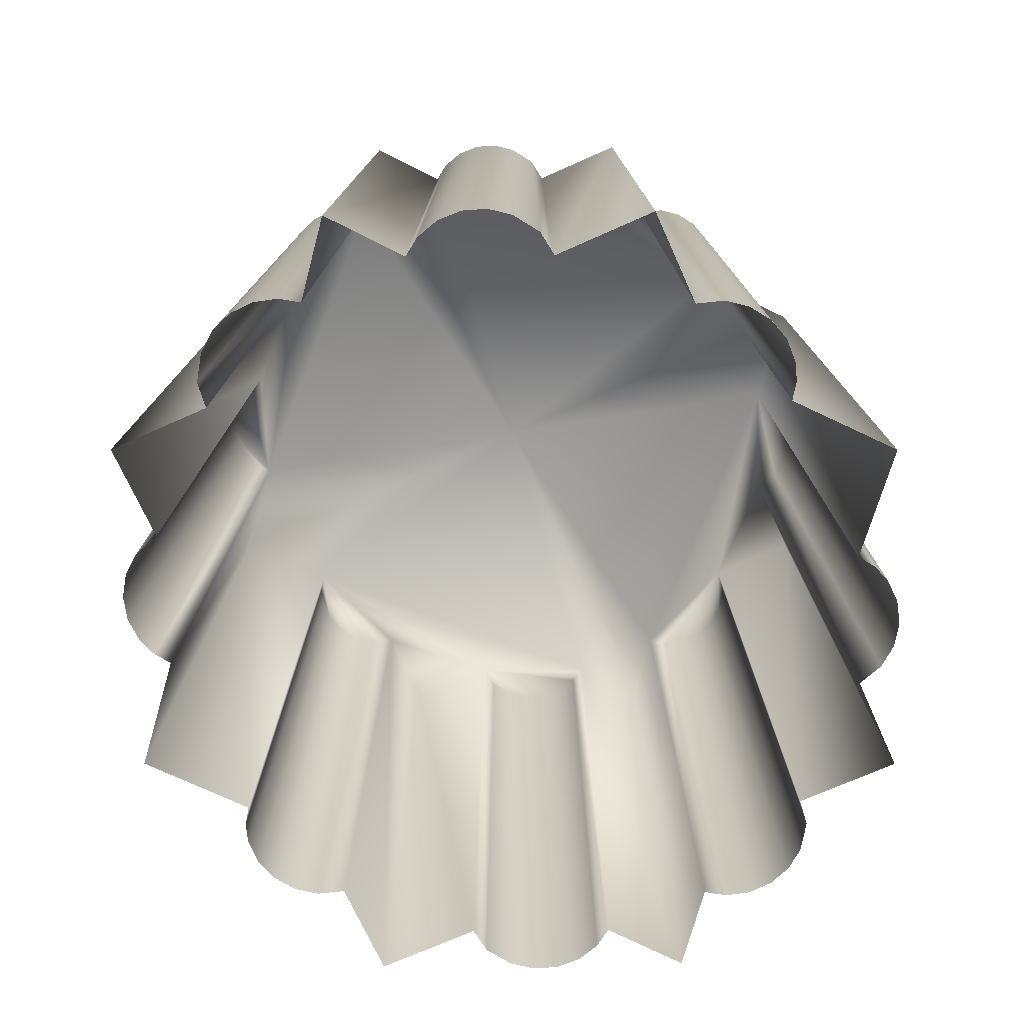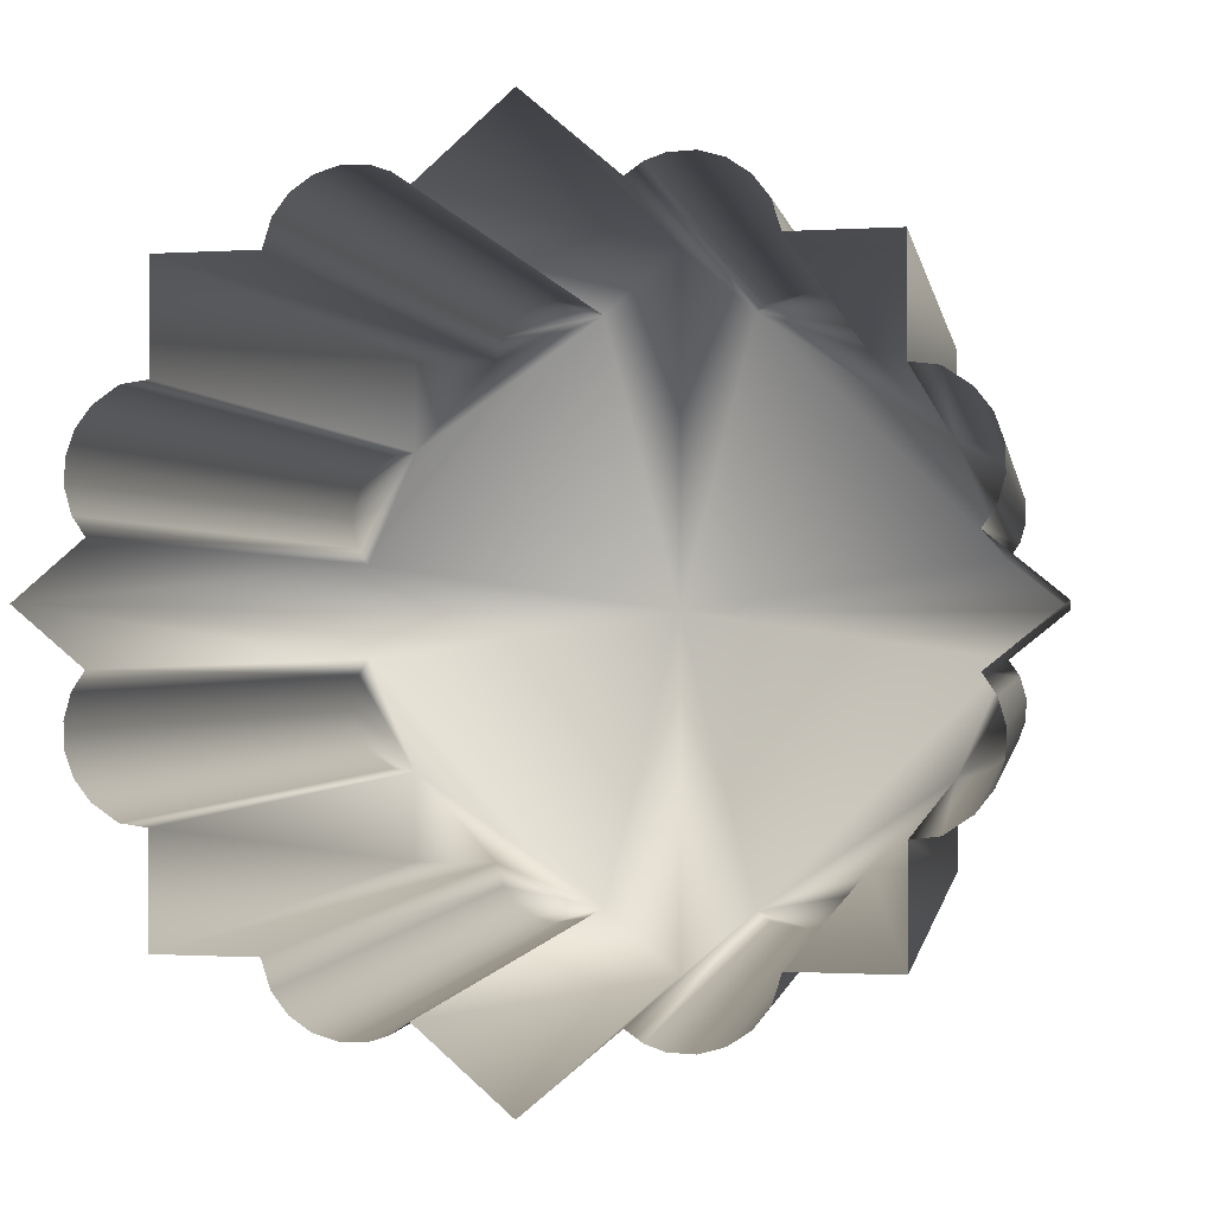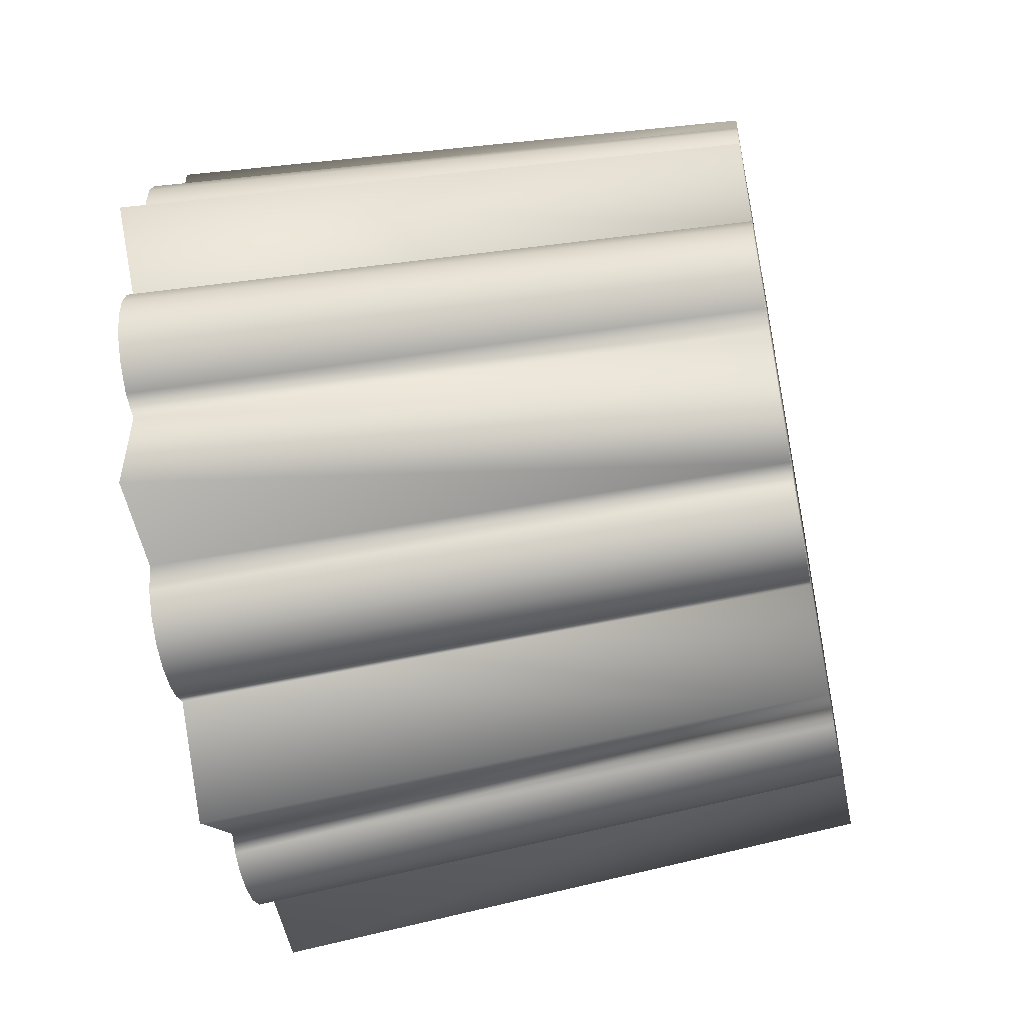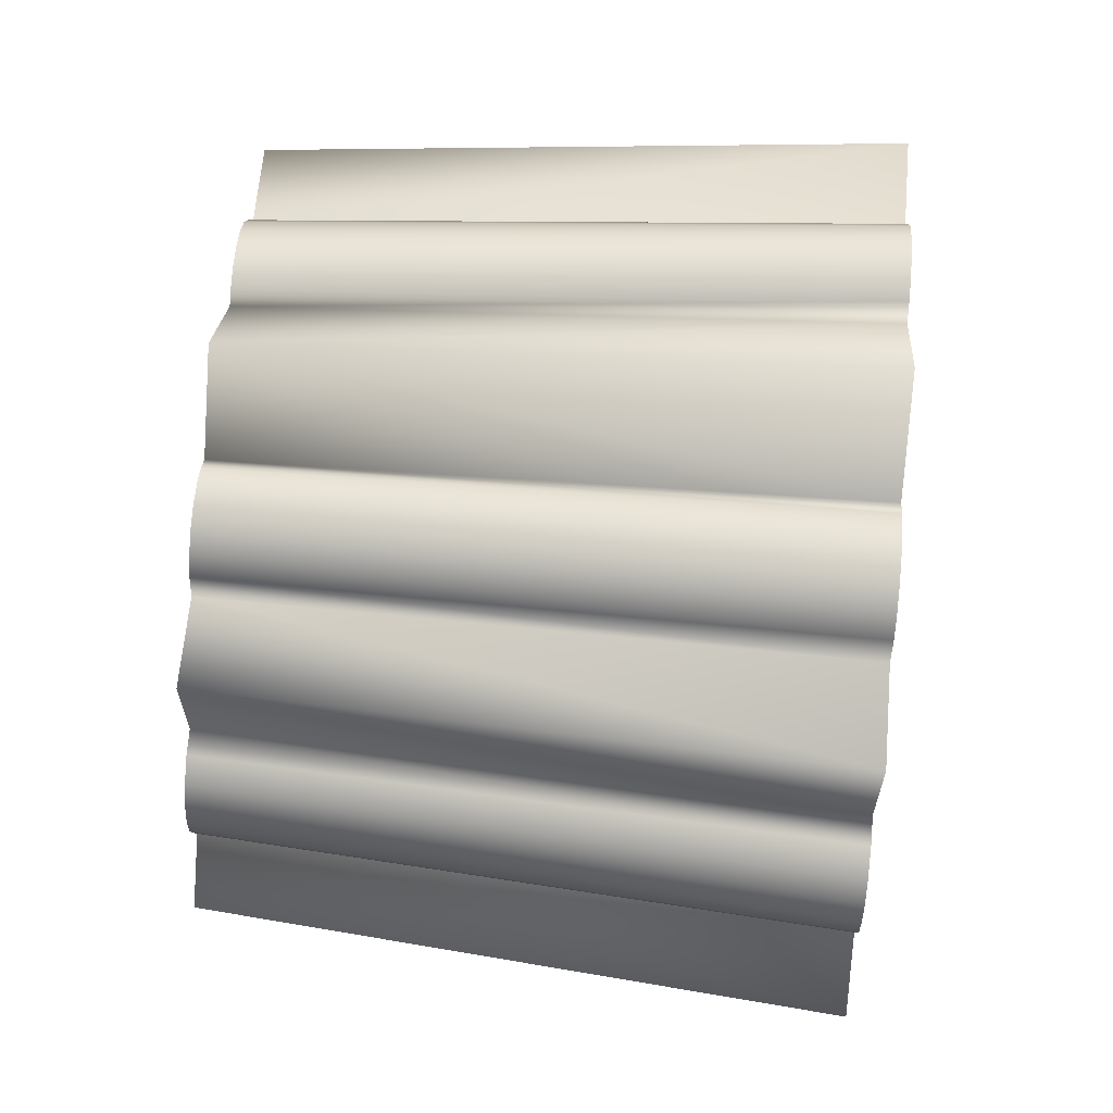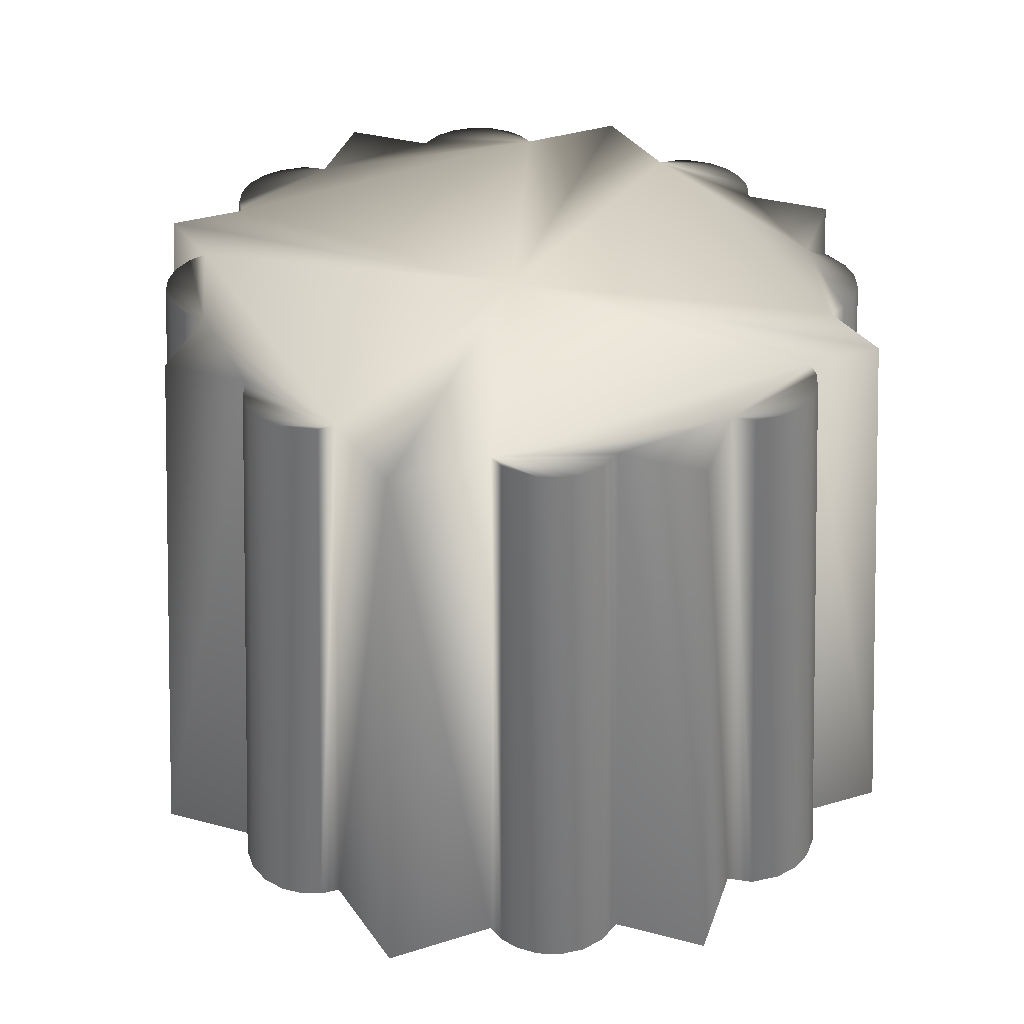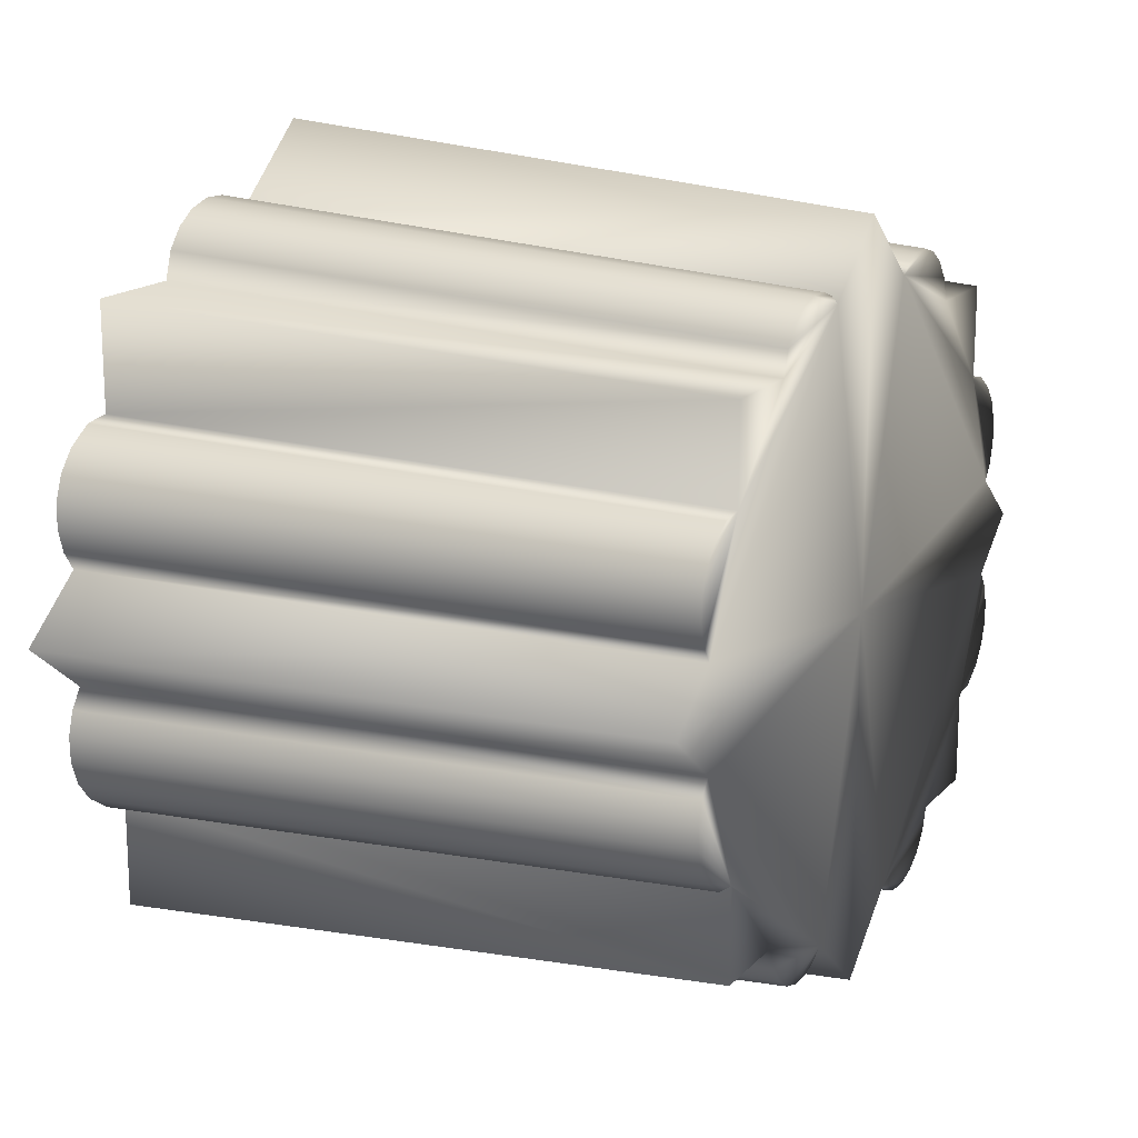
<metadata>
{"format":"obj","ext":"obj","renderer":"f3d","projection":"perspective","resolution":1024,"background":"white","views":[{"elev":-70.9,"azim":-65.9,"up":"+Y"},{"elev":-0.8,"azim":14.0,"up":"+Z"},{"elev":-53.4,"azim":101.5,"up":"+Z"},{"elev":63.9,"azim":-85.0,"up":"+Z"},{"elev":37.5,"azim":-161.5,"up":"+Y"},{"elev":16.5,"azim":117.9,"up":"+Z"}]}
</metadata>
<code>
v -102.9 358.5 -11.91
v -103.5 358.5 -12.3
v -104.2 358.5 -12.52
v -105 358.5 -12.55
v -105.9 358.5 -12.31
v -106.6 358.5 -11.83
v -107.1 358.5 -11.14
v -107.4 358.5 -10.2
v -110.9 358.5 -10.2
v -110.9 358.5 -6.527
v -111.8 358.5 -6.406
v -112.7 358.5 -5.808
v -113.2 358.5 -5.121
v -113.5 358.5 -4.301
v -113.6 358.5 -3.429
v -113.3 358.5 -2.59
v -112.9 358.5 -1.939
v -103.3 334.5 -13.48
v -104 334.5 -13.93
v -104.7 334.5 -14.18
v -105.7 334.5 -14.21
v -106.7 334.5 -13.94
v -107.5 334.5 -13.39
v -108.4 334.5 -11.55
v -112.4 334.5 -11.55
v -112.4 334.5 -7.391
v -113.4 334.5 -7.254
v -114.4 334.5 -6.577
v -114.6 334.5 -2.196
v -96.68 358.5 -11.91
v -96.1 358.5 -12.3
v -95.45 358.5 -12.52
v -94.58 358.5 -12.55
v -93.74 358.5 -12.31
v -93.02 358.5 -11.83
v -92.48 358.5 -11.14
v -92.18 358.5 -10.2
v -88.71 358.5 -10.2
v -88.71 358.5 -6.527
v -87.78 358.5 -6.406
v -86.89 358.5 -5.808
v -86.35 358.5 -5.121
v -86.06 358.5 -4.301
v -86.03 358.5 -3.429
v -86.27 358.5 -2.59
v -86.71 358.5 -1.939
v -92.12 334.5 -13.39
v -91.51 334.5 -12.61
v -91.17 334.5 -11.55
v -87.25 334.5 -11.55
v -87.25 334.5 -7.391
v -85.19 334.5 -6.577
v -84.58 334.5 -5.798
v -84.24 334.5 -4.87
v -84.21 334.5 -3.883
v -84.48 334.5 -2.934
v -84.98 334.5 -2.196
v -99.8 358.5 14.56
v -102.9 358.5 11.91
v -103.5 358.5 12.3
v -104.2 358.5 12.52
v -105 358.5 12.55
v -105.9 358.5 12.31
v -106.6 358.5 11.83
v -107.1 358.5 11.14
v -107.4 358.5 10.2
v -110.9 358.5 10.2
v -110.9 358.5 6.527
v -111.8 358.5 6.406
v -112.7 358.5 5.808
v -113.2 358.5 5.121
v -113.5 358.5 4.301
v -113.6 358.5 3.429
v -113.3 358.5 2.59
v -112.9 358.5 1.939
v -99.8 334.5 16.49
v -107.5 334.5 13.39
v -108.1 334.5 12.61
v -108.4 334.5 11.55
v -112.4 334.5 11.55
v -112.4 334.5 7.391
v -114.4 334.5 6.577
v -115 334.5 5.798
v -115.4 334.5 4.87
v -115.4 334.5 3.883
v -115.1 334.5 2.934
v -114.6 334.5 2.196
v -96.68 358.5 11.91
v -96.1 358.5 12.3
v -95.45 358.5 12.52
v -94.58 358.5 12.55
v -93.74 358.5 12.31
v -93.02 358.5 11.83
v -92.48 358.5 11.14
v -92.18 358.5 10.2
v -88.71 358.5 10.2
v -88.71 358.5 6.527
v -87.78 358.5 6.406
v -86.89 358.5 5.808
v -86.35 358.5 5.121
v -86.06 358.5 4.301
v -86.03 358.5 3.429
v -86.27 358.5 2.59
v -86.71 358.5 1.939
v -96.26 334.5 13.48
v -95.62 334.5 13.93
v -94.88 334.5 14.18
v -93.89 334.5 14.21
v -92.94 334.5 13.94
v -92.12 334.5 13.39
v -91.17 334.5 11.55
v -87.25 334.5 11.55
v -87.25 334.5 7.391
v -86.19 334.5 7.254
v -85.19 334.5 6.577
v -84.98 334.5 2.196
v -108.1 334.5 -12.61
v -115 334.5 -5.798
v -115.4 334.5 -4.87
v -115.4 334.5 -3.883
v -115.1 334.5 -2.934
v -96.26 334.5 -13.48
v -95.62 334.5 -13.93
v -94.88 334.5 -14.18
v -93.89 334.5 -14.21
v -92.94 334.5 -13.94
v -86.19 334.5 -7.254
v -103.3 334.5 13.48
v -104 334.5 13.93
v -104.7 334.5 14.18
v -105.7 334.5 14.21
v -106.7 334.5 13.94
v -113.4 334.5 7.254
v -91.51 334.5 12.61
v -84.58 334.5 5.798
v -84.24 334.5 4.87
v -84.21 334.5 3.883
v -84.48 334.5 2.934
v -99.8 358.5 -14.56
v -99.8 334.5 -16.49
v -115.3 358.5 9.958e-08
v -99.8 358.5 9.958e-08
v -84.31 358.5 9.958e-08
v -117.3 334.5 9.958e-08
v -82.26 334.5 9.958e-08
g mmGroup0
f 8 9 10
f 1 8 10
f 1 10 17
f 1 17 142
f 139 1 142
f 30 139 142
f 46 30 142
f 143 46 142
f 143 142 104
f 145 143 104
f 145 104 116
f 116 104 103
f 116 103 138
f 138 103 102
f 138 102 137
f 137 102 101
f 137 101 136
f 136 101 100
f 136 100 135
f 135 100 99
f 135 99 115
f 115 99 98
f 115 98 114
f 114 98 97
f 114 97 113
f 113 97 96
f 113 96 112
f 112 96 95
f 112 95 111
f 111 95 94
f 111 94 134
f 134 94 93
f 134 93 110
f 110 93 92
f 110 92 109
f 109 92 91
f 109 91 108
f 108 91 90
f 108 90 107
f 107 90 89
f 107 89 106
f 106 89 88
f 106 88 105
f 105 88 58
f 105 58 76
f 58 128 76
f 58 59 128
f 59 129 128
f 59 60 129
f 60 130 129
f 60 61 130
f 61 131 130
f 61 62 131
f 62 132 131
f 62 63 132
f 63 77 132
f 63 64 77
f 64 78 77
f 64 65 78
f 65 79 78
f 65 66 79
f 66 80 79
f 66 67 80
f 67 81 80
f 67 68 81
f 68 133 81
f 68 69 133
f 69 82 133
f 69 70 82
f 70 83 82
f 70 71 83
f 71 84 83
f 71 72 84
f 72 85 84
f 72 73 85
f 73 86 85
f 73 74 86
f 74 87 86
f 74 75 87
f 75 144 87
f 75 141 144
f 144 141 17
f 144 17 29
f 29 17 16
f 29 16 121
f 121 16 15
f 121 15 120
f 120 15 14
f 120 14 119
f 119 14 13
f 119 13 118
f 118 13 12
f 118 12 28
f 28 12 11
f 28 11 27
f 27 11 10
f 27 10 26
f 26 10 9
f 26 9 25
f 25 9 8
f 25 8 24
f 24 8 7
f 24 7 117
f 117 7 6
f 117 6 23
f 23 6 5
f 23 5 22
f 22 5 4
f 22 4 21
f 21 4 3
f 21 3 20
f 20 3 2
f 20 2 19
f 19 2 1
f 19 1 18
f 18 1 139
f 18 139 140
f 139 122 140
f 139 30 122
f 30 123 122
f 30 31 123
f 31 124 123
f 31 32 124
f 32 125 124
f 32 33 125
f 33 126 125
f 33 34 126
f 34 47 126
f 34 35 47
f 35 48 47
f 35 36 48
f 36 49 48
f 36 37 49
f 37 50 49
f 37 38 50
f 38 51 50
f 38 39 51
f 39 127 51
f 39 40 127
f 40 52 127
f 40 41 52
f 41 53 52
f 41 42 53
f 42 54 53
f 42 43 54
f 43 55 54
f 43 44 55
f 44 56 55
f 44 45 56
f 45 57 56
f 45 46 57
f 46 145 57
f 46 143 145
f 45 39 46
f 39 30 46
f 37 30 39
f 38 37 39
f 36 30 37
f 35 30 36
f 34 30 35
f 34 33 30
f 33 31 30
f 33 32 31
f 44 39 45
f 43 39 44
f 42 39 43
f 41 39 42
f 40 39 41
f 2 4 1
f 4 5 1
f 1 5 6
f 1 6 7
f 1 7 8
f 3 4 2
f 10 11 12
f 10 12 13
f 10 13 14
f 10 14 15
f 10 15 16
f 10 16 17
f 17 141 142
f 142 141 75
f 142 75 59
f 142 59 58
f 88 142 58
f 104 142 88
f 97 104 88
f 95 97 88
f 94 95 88
f 93 94 88
f 93 88 92
f 92 88 91
f 88 89 91
f 89 90 91
f 96 97 95
f 103 104 97
f 102 103 97
f 101 102 97
f 100 101 97
f 99 100 97
f 98 99 97
f 75 68 59
f 68 66 59
f 66 65 59
f 65 64 59
f 59 64 63
f 59 63 62
f 60 59 62
f 61 60 62
f 68 67 66
f 75 74 68
f 74 73 68
f 73 72 68
f 72 71 68
f 71 70 68
f 70 69 68

</code>
